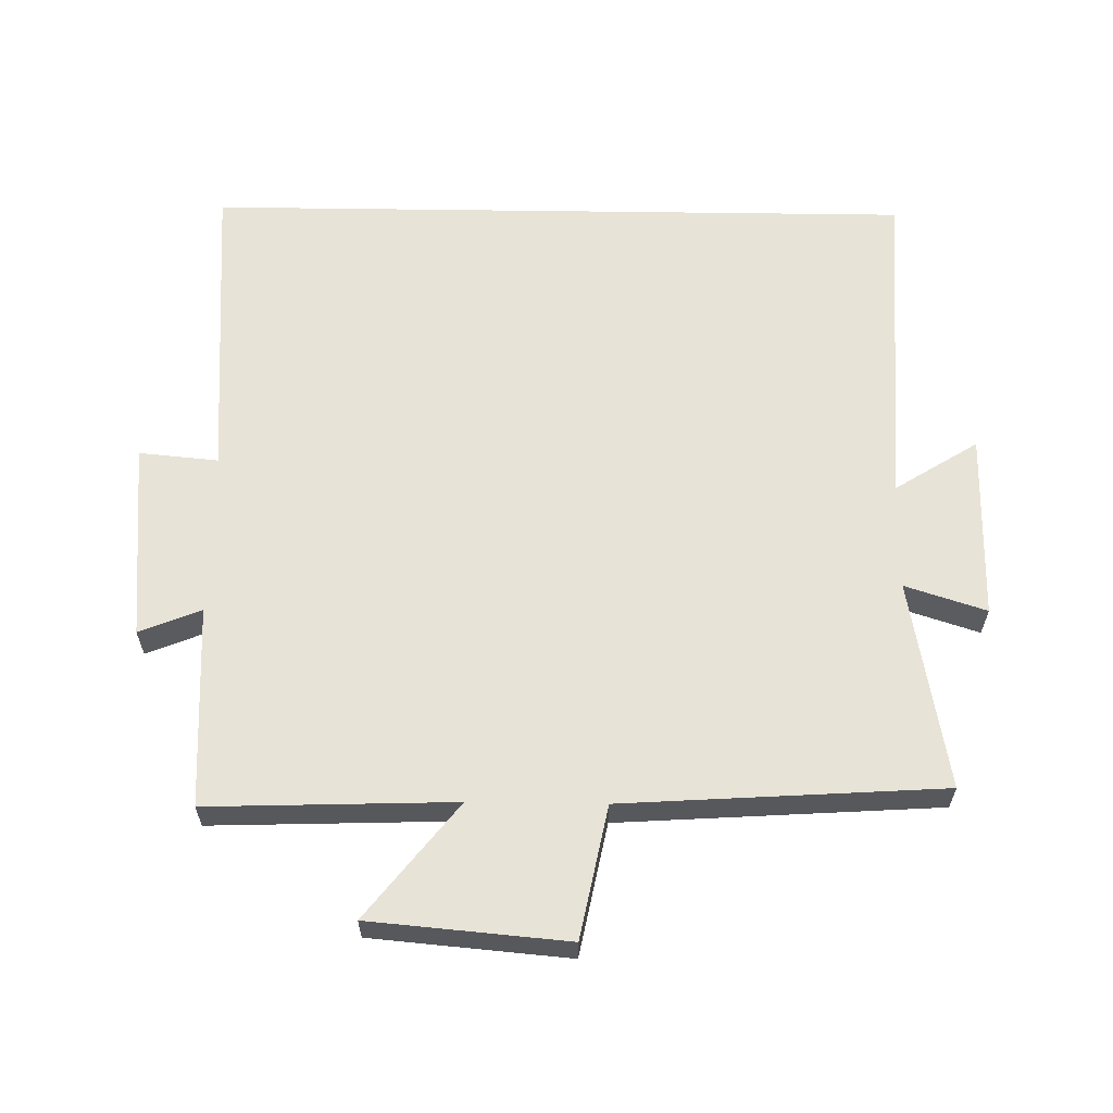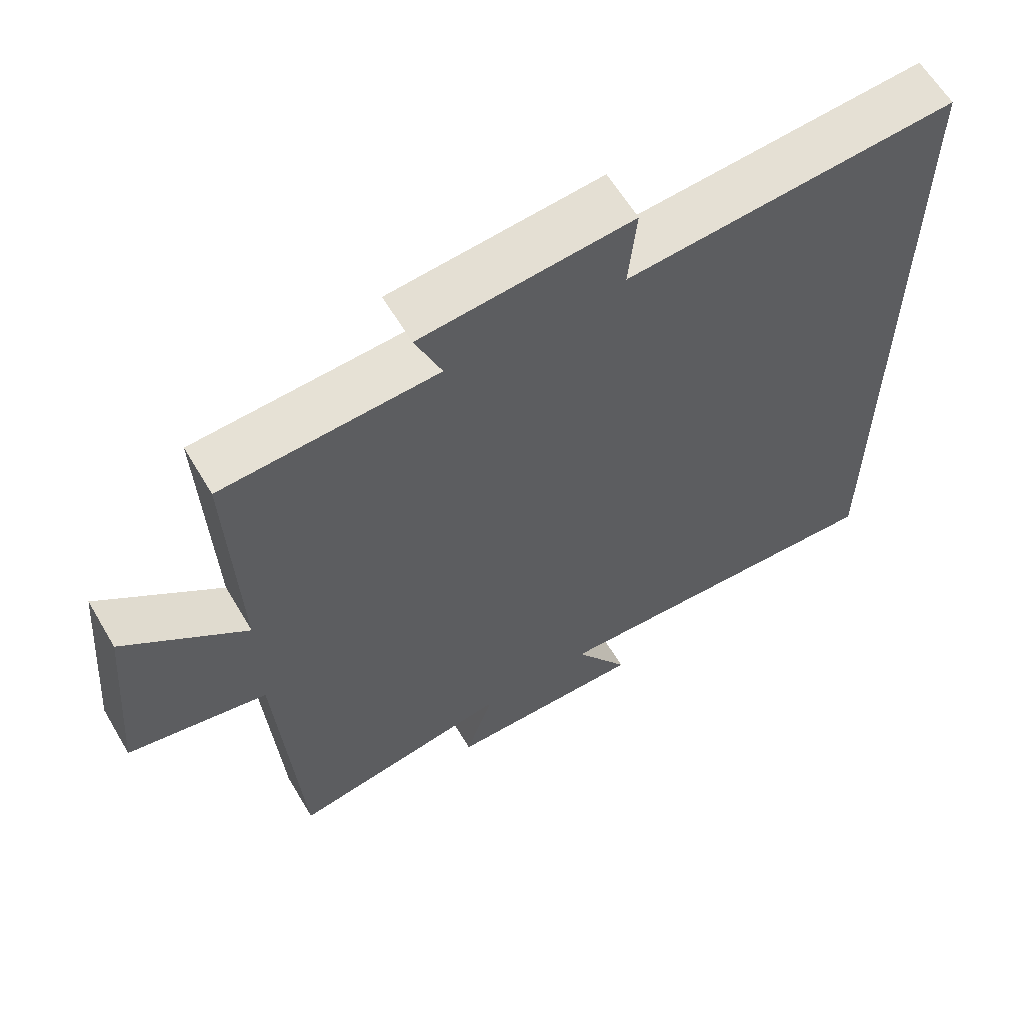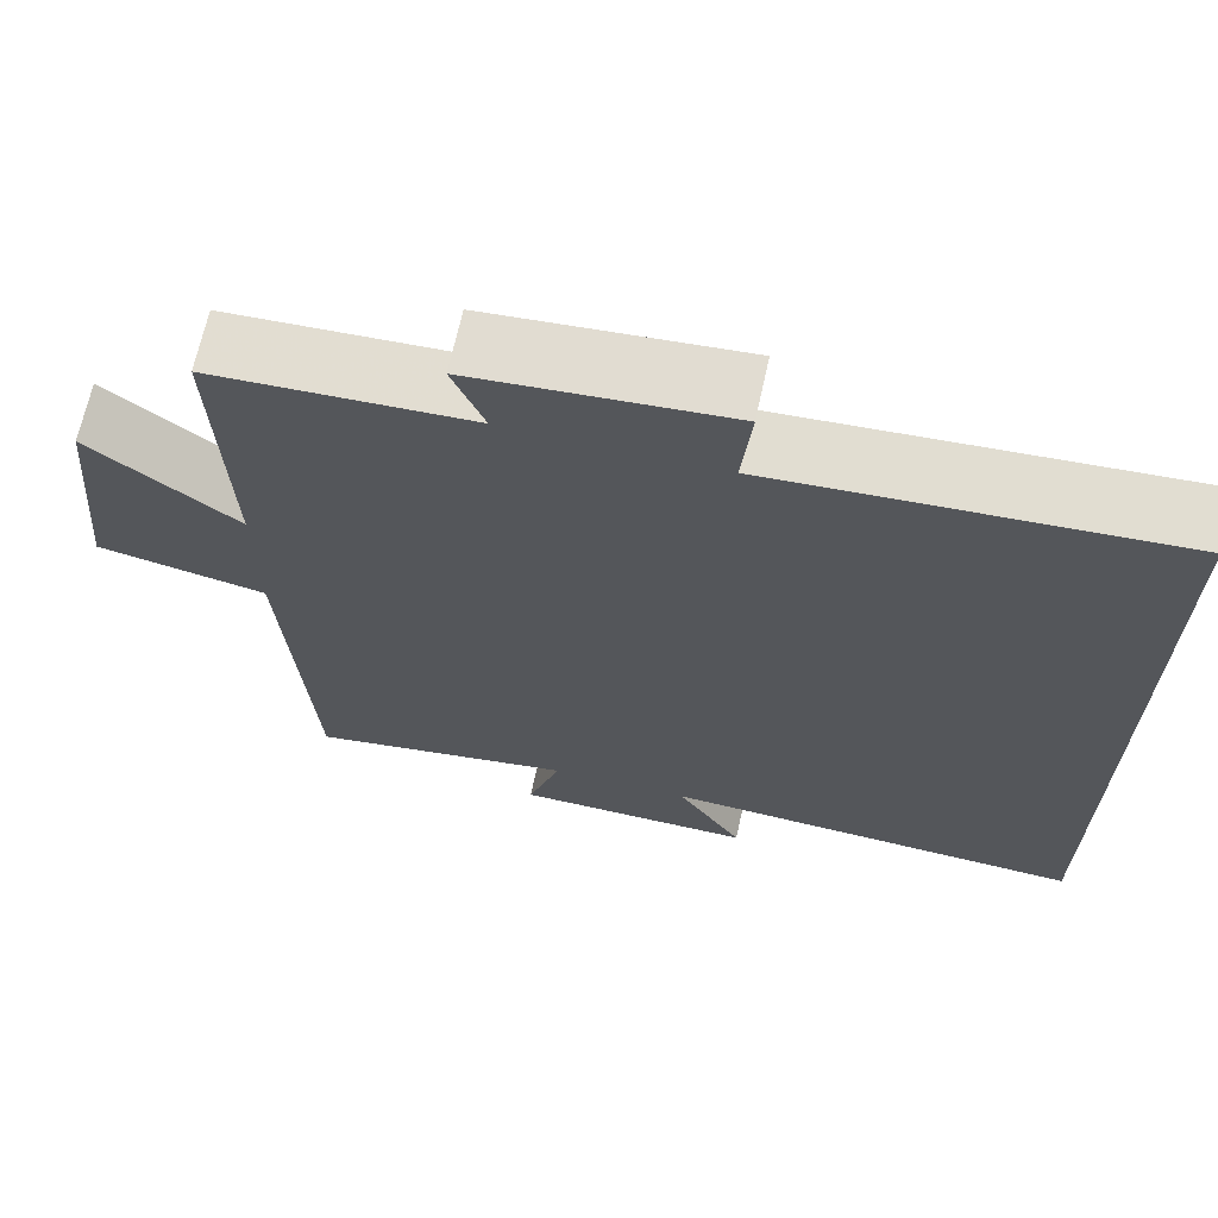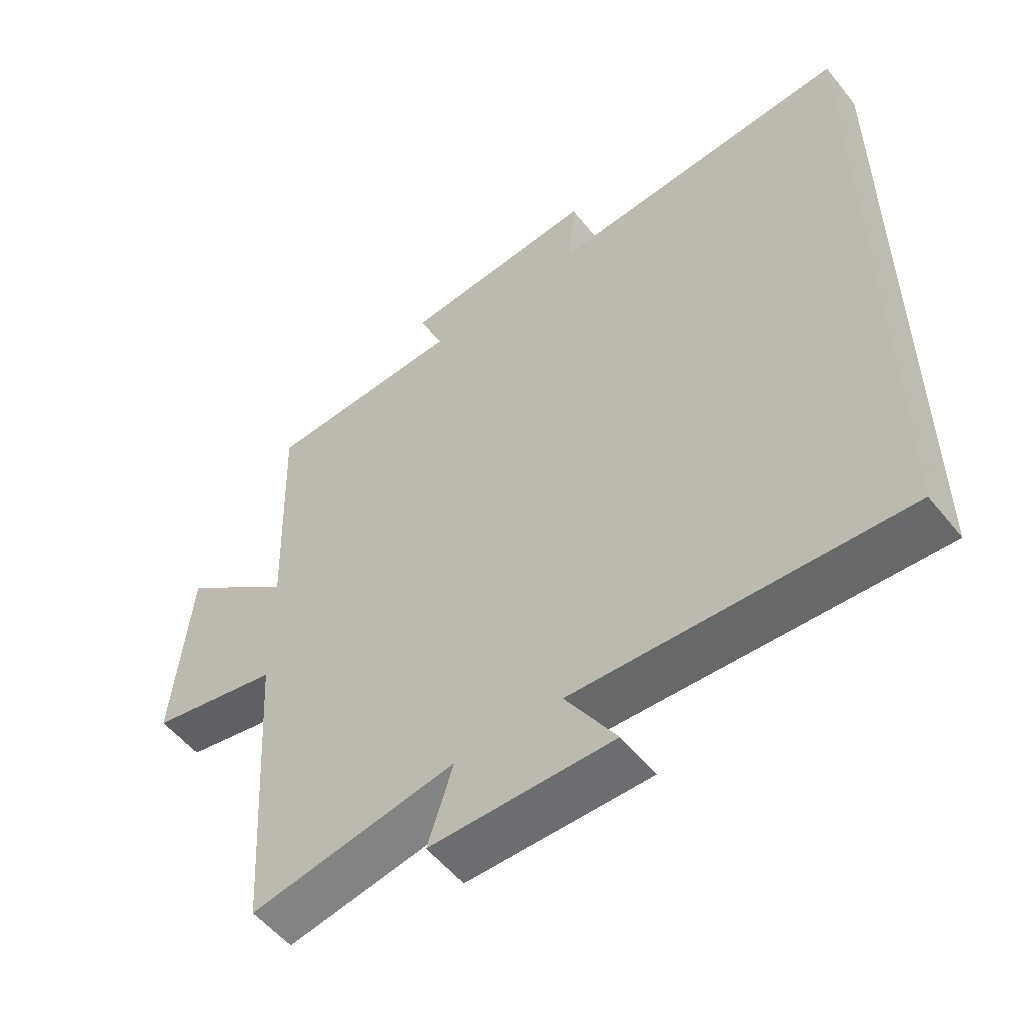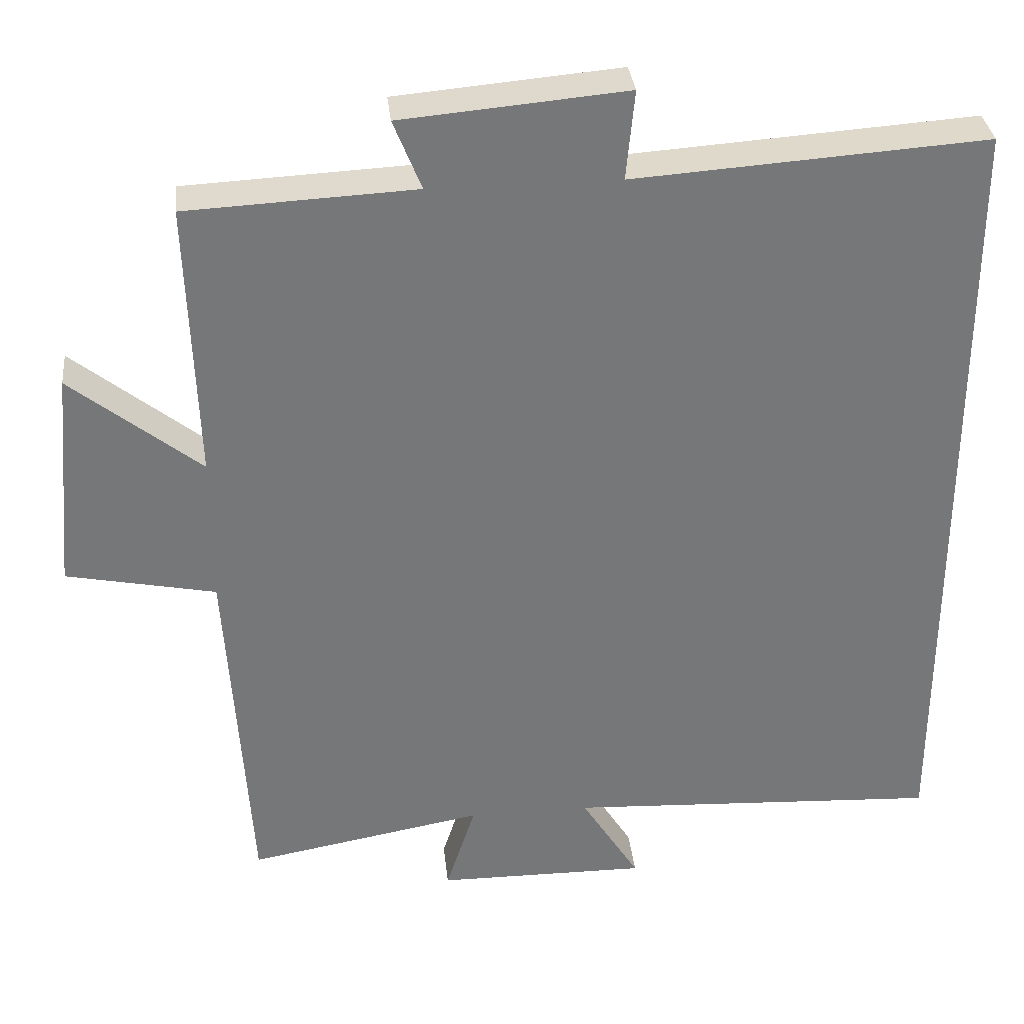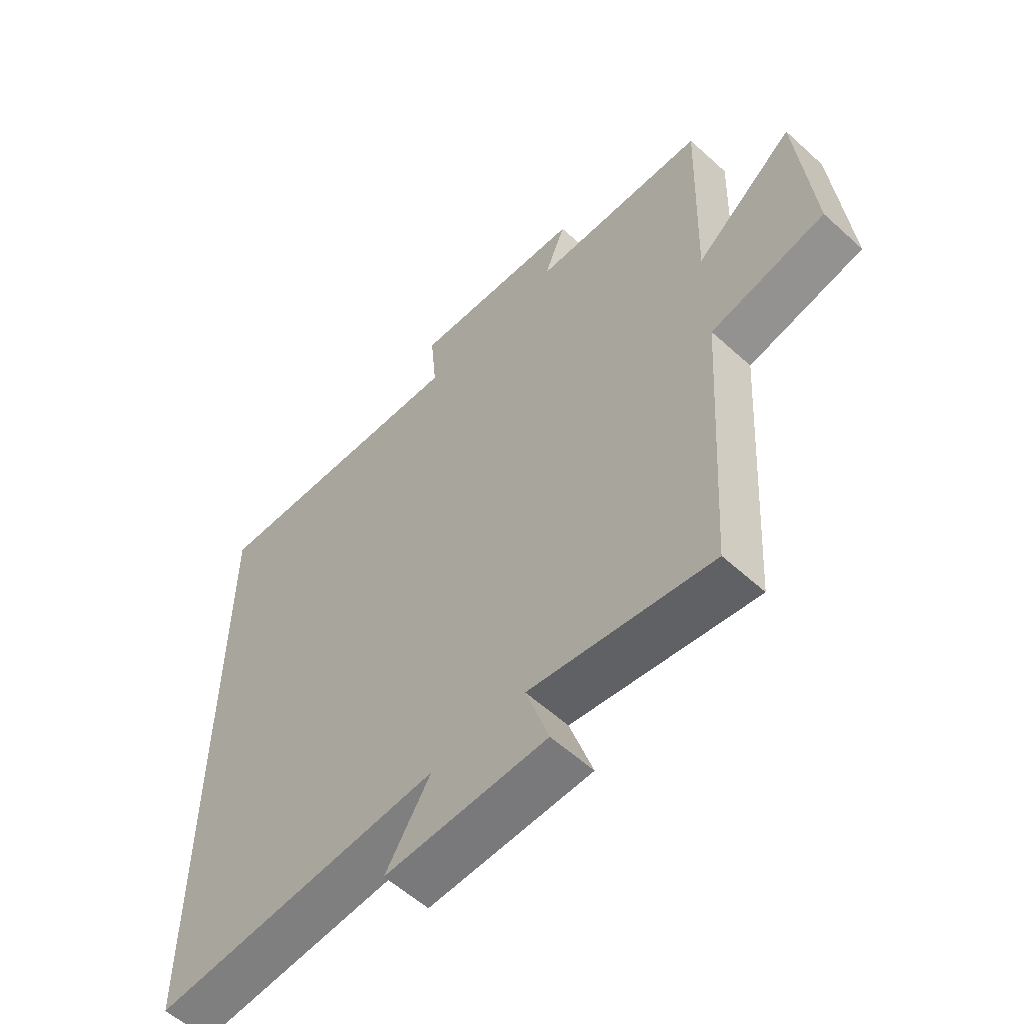
<metadata>
{"format":"obj","ext":"obj","renderer":"f3d","projection":"perspective","resolution":1024,"background":"white","views":[{"elev":61.7,"azim":90.8,"up":"+Y"},{"elev":61.6,"azim":149.4,"up":"+Z"},{"elev":67.8,"azim":-167.7,"up":"+Z"},{"elev":-54.3,"azim":-142.0,"up":"+Z"},{"elev":33.4,"azim":174.0,"up":"+Z"},{"elev":-57.6,"azim":46.7,"up":"+Z"}]}
</metadata>
<code>
v 0.512 0.07 0.485
v 0.5 0.07 0.118
v 0.671 0.07 0.254
v 0.697 0.07 -0.04
v 0.5 0.07 -0.08
v 0.47 0.07 -0.556
v 0.158 0.07 -0.5
v 0.197 0.07 -0.621
v -0.081 0.07 -0.623
v -0.004 0.07 -0.5
v -0.5 0.07 -0.525
v -0.5 0.07 0.532
v -0.037 0.07 0.5
v -0.048 0.07 0.618
v 0.248 0.07 0.592
v 0.211 0.07 0.5
v 0.512 0 0.485
v 0.5 0 0.118
v 0.671 0 0.254
v 0.697 0 -0.04
v 0.5 0 -0.08
v 0.47 0 -0.556
v 0.158 0 -0.5
v 0.197 0 -0.621
v -0.081 0 -0.623
v -0.004 0 -0.5
v -0.5 0 -0.525
v -0.5 0 0.532
v -0.037 0 0.5
v -0.048 0 0.618
v 0.248 0 0.592
v 0.211 0 0.5
f 13 14 15 16
f 13 16 1 2
f 12 13 2
f 11 12 2
f 10 11 2
f 7 8 9 10
f 7 10 2 3
f 5 6 7
f 5 7 3
f 3 4 5
f 32 31 30 29
f 18 17 32 29
f 18 29 28
f 18 28 27
f 18 27 26
f 26 25 24 23
f 19 18 26 23
f 23 22 21
f 19 23 21
f 21 20 19
f 1 17 18 2
f 2 18 19 3
f 3 19 20 4
f 4 20 21 5
f 5 21 22 6
f 6 22 23 7
f 7 23 24 8
f 8 24 25 9
f 9 25 26 10
f 10 26 27 11
f 11 27 28 12
f 12 28 29 13
f 13 29 30 14
f 14 30 31 15
f 15 31 32 16
f 16 32 17 1

</code>
